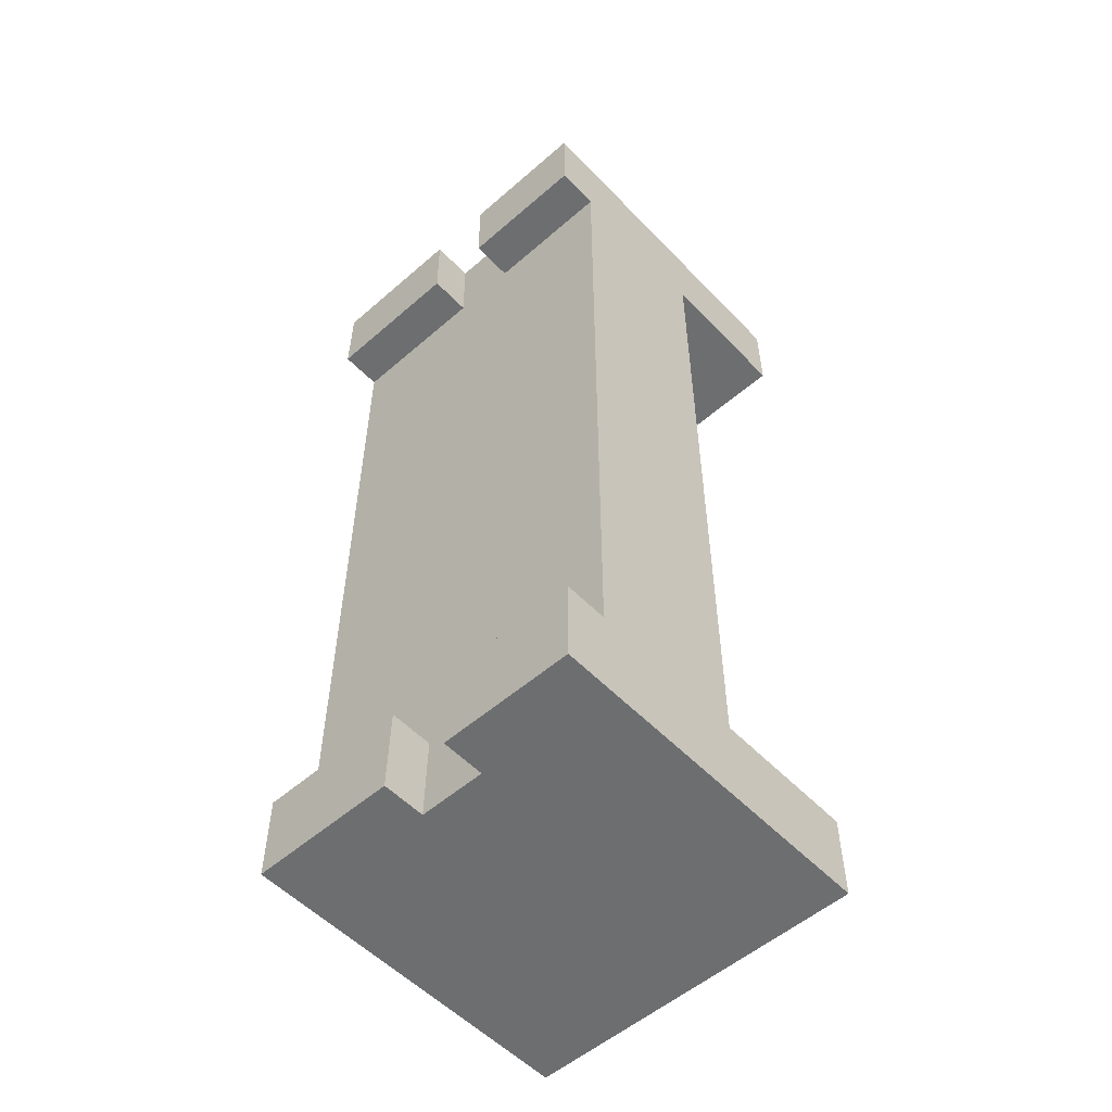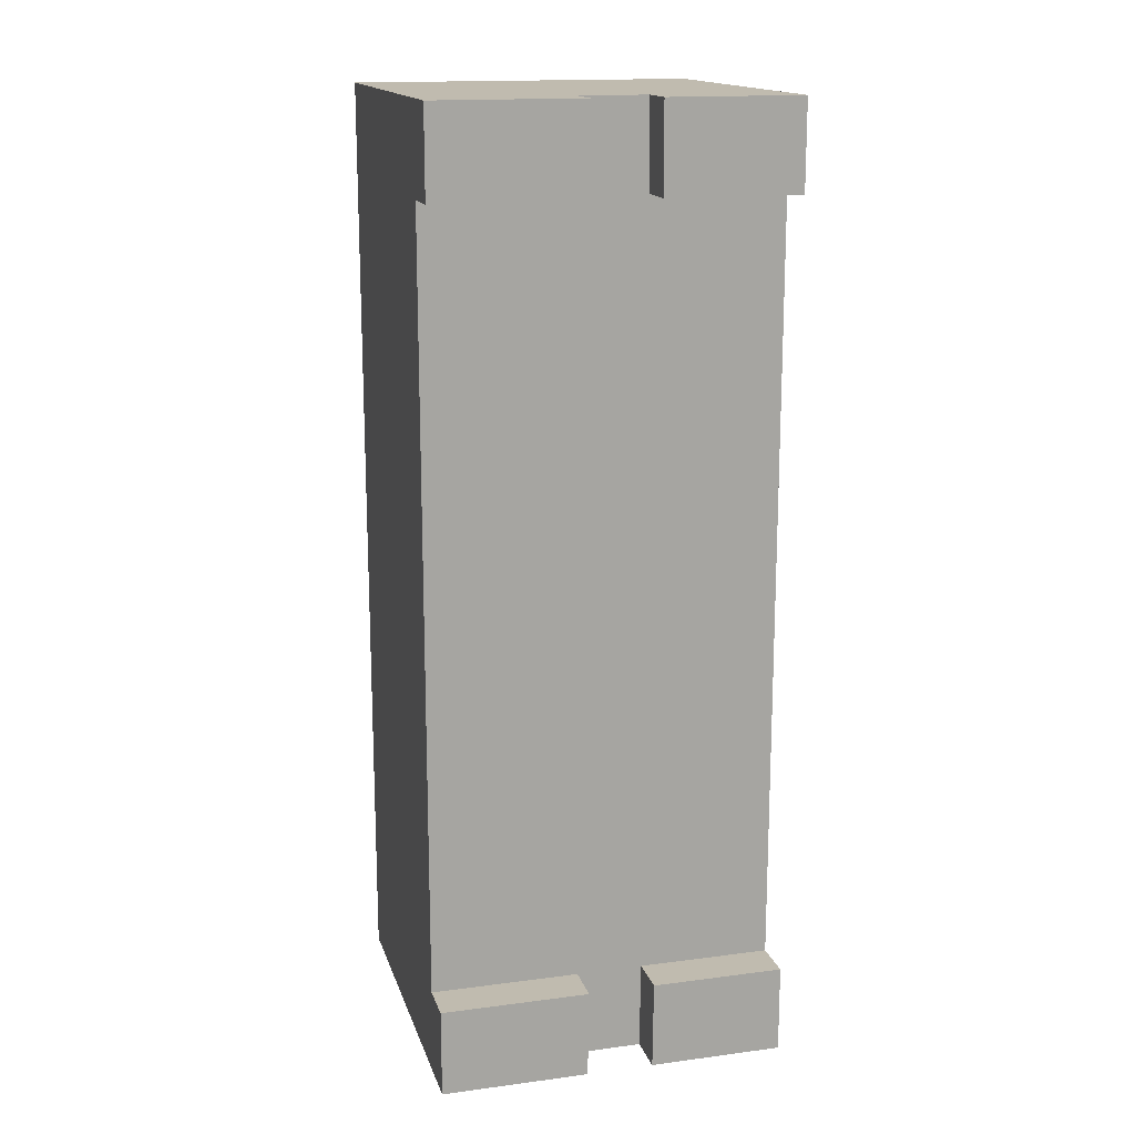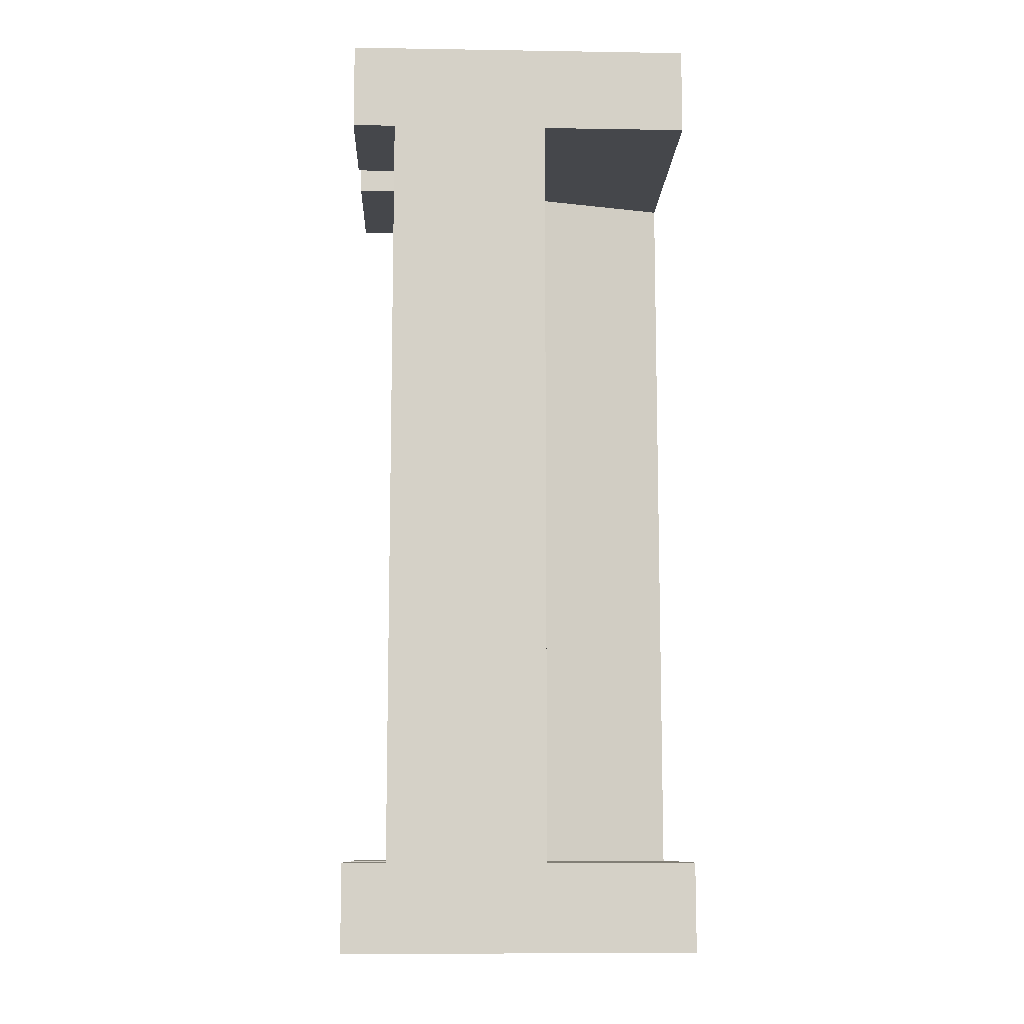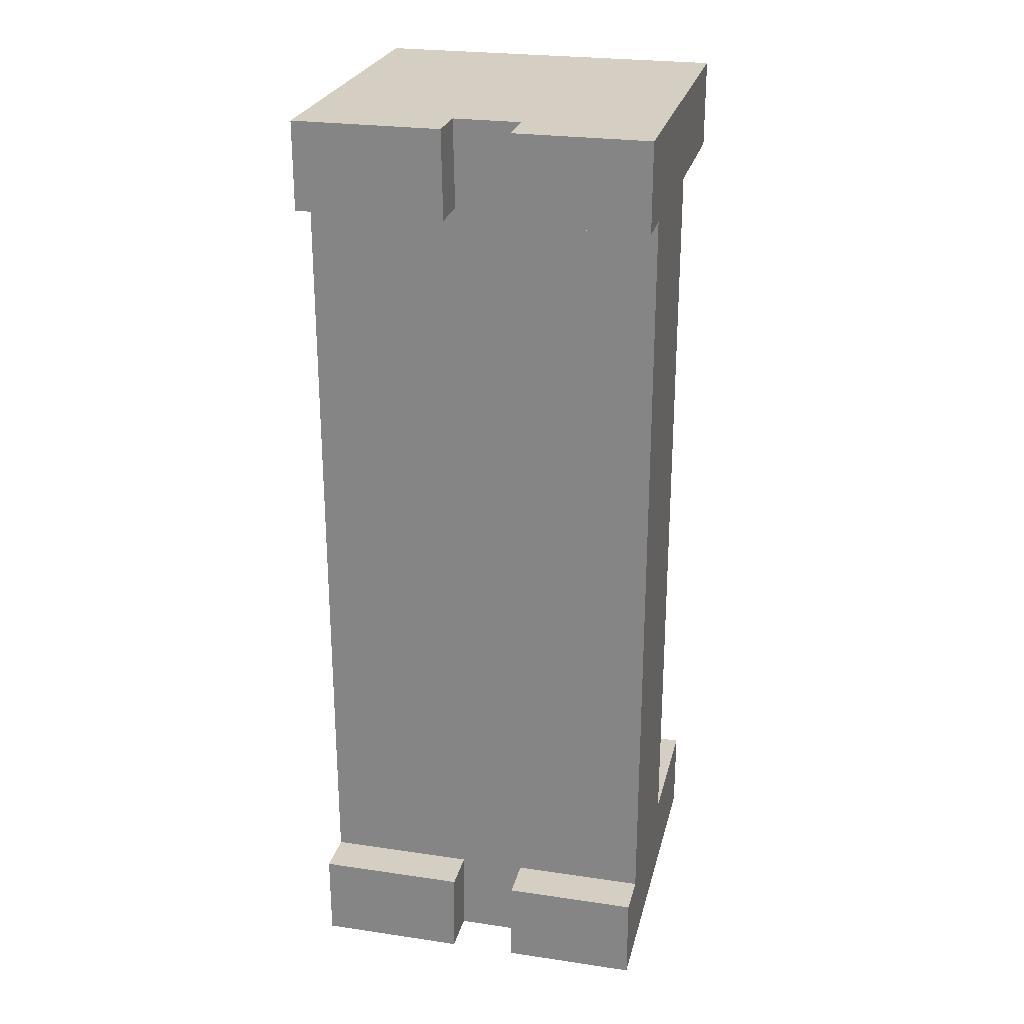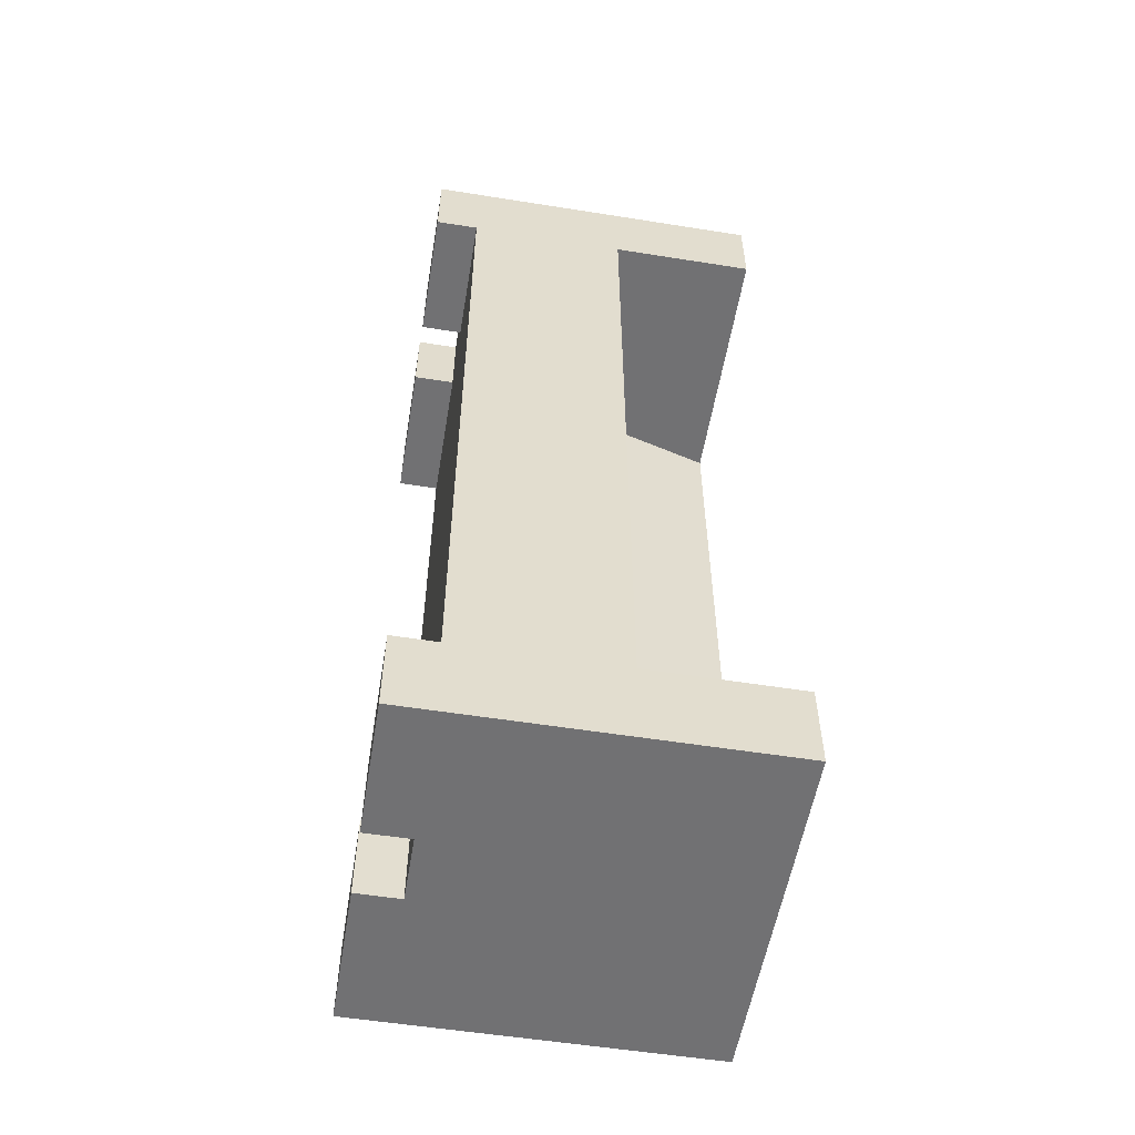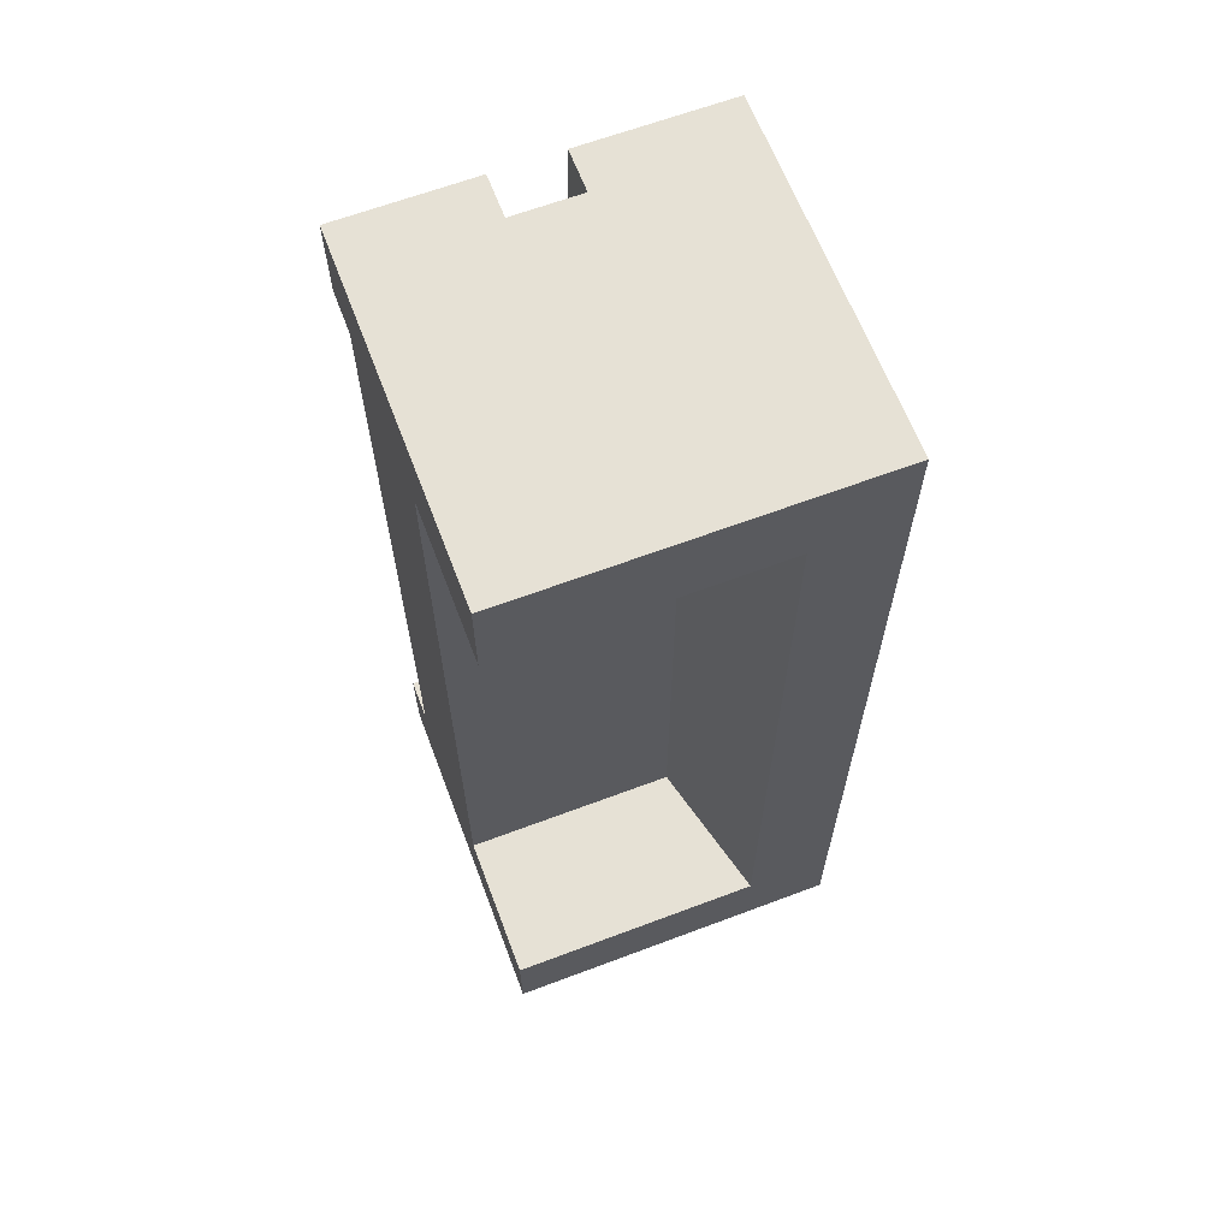
<metadata>
{"format":"obj","ext":"obj","renderer":"f3d","projection":"perspective","resolution":1024,"background":"white","views":[{"elev":-54.3,"azim":42.6,"up":"+Z"},{"elev":15.9,"azim":-15.2,"up":"+Z"},{"elev":-10.3,"azim":87.7,"up":"+Z"},{"elev":25.4,"azim":13.3,"up":"+Z"},{"elev":-55.3,"azim":80.5,"up":"+Z"},{"elev":64.3,"azim":159.2,"up":"+Z"}]}
</metadata>
<code>
g default
v -62.91 32.59 309.8
v 33.65 32.59 309.8
v -62.91 234.1 309.8
v -5.387 234.1 309.8
v -62.91 234.1 -309.8
v -5.387 234.1 -309.8
v -62.91 32.59 -309.8
v 33.65 32.59 -309.8
v -5.387 234.1 -252.4
v -62.91 234.1 -252.4
v -62.91 32.59 -252.4
v 34.53 32.59 -252.4
v -5.387 234.1 252.4
v -62.91 234.1 252.4
v -62.91 32.59 252.4
v 34.53 32.59 252.4
v 165.5 32.59 252.4
v 165.5 32.59 309.8
v 165.5 234.1 252.4
v 165.5 234.1 309.8
v 165.5 32.59 -252.4
v 165.5 234.1 -252.4
v 165.5 32.59 -309.8
v 165.5 234.1 -309.8
v -62.91 137.4 309.8
v -5.387 137.4 309.8
v 165.5 137.4 309.8
v 165.5 137.4 252.4
v 19.74 137.4 252.4
v 19.74 137.4 -252.4
v 165.5 137.4 -252.4
v 165.5 137.4 -309.8
v -5.387 137.4 -309.8
v -62.91 137.4 -309.8
v -62.91 137.4 -252.4
v -62.91 137.4 252.4
v 121.5 32.59 309.8
v 108.5 137.4 309.8
v 108.5 234.1 309.8
v 108.5 234.1 252.4
v 116.9 137.4 252.4
v 121.8 32.59 252.4
v 77.6 32.59 309.8
v 51.57 137.4 309.8
v 51.57 234.1 309.8
v 51.57 234.1 252.4
v 68.32 137.4 252.4
v 78.19 32.59 252.4
v 1.46 32.59 309.8
v -24.56 137.4 309.8
v -24.56 234.1 309.8
v -24.56 234.1 252.4
v -24.56 234.1 -252.4
v -24.56 234.1 -309.8
v -24.56 137.4 -309.8
v 1.46 32.59 -309.8
v 2.052 32.59 -252.4
v 2.052 32.59 252.4
v -30.73 32.59 309.8
v -43.74 137.4 309.8
v -43.74 234.1 309.8
v -43.74 234.1 252.4
v -43.74 234.1 -252.4
v -43.74 234.1 -309.8
v -43.74 137.4 -309.8
v -30.73 32.59 -309.8
v -30.43 32.59 -252.4
v -30.43 32.59 252.4
v 121.8 32.59 -252.4
v 116.9 137.4 -252.4
v 108.5 234.1 -252.4
v 108.5 234.1 -309.8
v 108.5 137.4 -309.8
v 121.5 32.59 -309.8
v 78.19 32.59 -252.4
v 68.32 137.4 -252.4
v 51.57 234.1 -252.4
v 51.57 234.1 -309.8
v 51.57 137.4 -309.8
v 77.6 32.59 -309.8
v 165.5 32.59 290.7
v 77.79 32.59 290.7
v 33.94 32.59 290.7
v -62.91 32.59 290.7
v -62.91 137.4 290.7
v -62.91 234.1 290.7
v -43.74 234.1 290.7
v -24.56 234.1 290.7
v -5.387 234.1 290.7
v 51.57 234.1 290.7
v 108.5 234.1 290.7
v 165.5 234.1 290.7
v 165.5 137.4 290.7
v 165.5 32.59 271.5
v 77.99 32.59 271.5
v 34.24 32.59 271.5
v -62.91 32.59 271.5
v -62.91 137.4 271.5
v -62.91 234.1 271.5
v -43.74 234.1 271.5
v -24.56 234.1 271.5
v -5.387 234.1 271.5
v 51.57 234.1 271.5
v 108.5 234.1 271.5
v 165.5 234.1 271.5
v 165.5 137.4 271.5
v 165.5 32.59 -271.5
v 77.99 32.59 -271.5
v 34.24 32.59 -271.5
v -62.91 32.59 -271.5
v -62.91 137.4 -271.5
v -62.91 234.1 -271.5
v -43.74 234.1 -271.5
v -24.56 234.1 -271.5
v -5.387 234.1 -271.5
v 51.57 234.1 -271.5
v 108.5 234.1 -271.5
v 165.5 234.1 -271.5
v 165.5 137.4 -271.5
v 165.5 32.59 -290.7
v 77.79 32.59 -290.7
v 33.94 32.59 -290.7
v -62.91 32.59 -290.7
v -62.91 137.4 -290.7
v -62.91 234.1 -290.7
v -43.74 234.1 -290.7
v -24.56 234.1 -290.7
v -5.387 234.1 -290.7
v 51.57 234.1 -290.7
v 108.5 234.1 -290.7
v 165.5 234.1 -290.7
v 165.5 137.4 -290.7
v -62.91 3.962 252.4
v -30.43 3.962 252.4
v -30.53 3.962 271.5
v -62.91 3.962 271.5
v 2.052 3.962 252.4
v 1.854 3.962 271.5
v 34.53 3.962 252.4
v 34.24 3.962 271.5
v 1.657 3.962 290.7
v 1.46 3.962 309.8
v 33.94 3.962 290.7
v 33.65 3.962 309.8
v -30.63 3.962 290.7
v -30.73 3.962 309.8
v -62.91 3.962 290.7
v -62.91 3.962 309.8
v -62.91 3.962 -309.8
v -30.73 3.962 -309.8
v -30.63 3.962 -290.7
v -62.91 3.962 -290.7
v 1.46 3.962 -309.8
v 1.657 3.962 -290.7
v 33.65 3.962 -309.8
v 33.94 3.962 -290.7
v 1.854 3.962 -271.5
v 2.052 3.962 -252.4
v 34.24 3.962 -271.5
v 34.53 3.962 -252.4
v -30.53 3.962 -271.5
v -30.43 3.962 -252.4
v -62.91 3.962 -271.5
v -62.91 3.962 -252.4
v 121.8 3.962 252.4
v 121.7 3.962 271.5
v 165.5 3.962 252.4
v 165.5 3.962 271.5
v 78.19 3.962 252.4
v 77.99 3.962 271.5
v 121.6 3.962 290.7
v 121.5 3.962 309.8
v 165.5 3.962 290.7
v 165.5 3.962 309.8
v 77.79 3.962 290.7
v 77.6 3.962 309.8
v 121.5 3.962 -309.8
v 121.6 3.962 -290.7
v 165.5 3.962 -309.8
v 165.5 3.962 -290.7
v 77.6 3.962 -309.8
v 77.79 3.962 -290.7
v 121.7 3.962 -271.5
v 121.8 3.962 -252.4
v 165.5 3.962 -271.5
v 165.5 3.962 -252.4
v 77.99 3.962 -271.5
v 78.19 3.962 -252.4
v 34.53 32.59 -252.4
v 34.53 32.59 -252.4
v 34.53 32.59 -252.4
v 34.53 32.59 -252.4
v 34.53 32.59 -252.4
v 34.53 32.59 -252.4
v 34.53 32.59 252.4
v 34.53 32.59 252.4
v 34.53 32.59 252.4
v 34.53 32.59 252.4
v 34.53 32.59 252.4
v 34.53 32.59 252.4
v 165.5 32.59 252.4
v 165.5 32.59 252.4
v 165.5 32.59 252.4
v 165.5 32.59 252.4
v 165.5 32.59 252.4
v 165.5 32.59 252.4
v 165.5 32.59 -252.4
v 165.5 32.59 -252.4
v 165.5 32.59 -252.4
v 165.5 32.59 -252.4
v 165.5 32.59 -252.4
v 165.5 32.59 -252.4
v 165.5 137.4 252.4
v 165.5 137.4 252.4
v 165.5 137.4 252.4
v 165.5 137.4 252.4
v 165.5 137.4 252.4
v 165.5 137.4 252.4
v 19.74 137.4 252.4
v 19.74 137.4 252.4
v 19.74 137.4 252.4
v 19.74 137.4 252.4
v 19.74 137.4 -252.4
v 19.74 137.4 -252.4
v 19.74 137.4 -252.4
v 19.74 137.4 -252.4
v 165.5 137.4 -252.4
v 165.5 137.4 -252.4
v 165.5 137.4 -252.4
v 165.5 137.4 -252.4
v 165.5 137.4 -252.4
v 165.5 137.4 -252.4
v 116.9 137.4 252.4
v 116.9 137.4 252.4
v 116.9 137.4 252.4
v 116.9 137.4 252.4
v 116.9 137.4 252.4
v 121.8 32.59 252.4
v 121.8 32.59 252.4
v 121.8 32.59 252.4
v 121.8 32.59 252.4
v 121.8 32.59 252.4
v 68.32 137.4 252.4
v 68.32 137.4 252.4
v 68.32 137.4 252.4
v 68.32 137.4 252.4
v 68.32 137.4 252.4
v 78.19 32.59 252.4
v 78.19 32.59 252.4
v 78.19 32.59 252.4
v 78.19 32.59 252.4
v 78.19 32.59 252.4
v 78.19 32.59 252.4
v 121.8 32.59 -252.4
v 121.8 32.59 -252.4
v 121.8 32.59 -252.4
v 121.8 32.59 -252.4
v 121.8 32.59 -252.4
v 116.9 137.4 -252.4
v 116.9 137.4 -252.4
v 116.9 137.4 -252.4
v 116.9 137.4 -252.4
v 116.9 137.4 -252.4
v 78.19 32.59 -252.4
v 78.19 32.59 -252.4
v 78.19 32.59 -252.4
v 78.19 32.59 -252.4
v 78.19 32.59 -252.4
v 78.19 32.59 -252.4
v 68.32 137.4 -252.4
v 68.32 137.4 -252.4
v 68.32 137.4 -252.4
v 68.32 137.4 -252.4
v 68.32 137.4 -252.4
g pCube1
f 25 60 61 3
f 99 100 62 14
f 5 64 65 34
f 133 134 135 136
f 106 28 19 105
f 36 98 99 14
f 125 126 64 5
f 34 124 125 5
f 149 150 151 152
f 131 132 32 24
f 14 62 63 10
f 35 36 14 10
f 11 67 68 15
f 13 222 226 9
f 96 197 249 95
f 244 29 13 46
f 13 102 103 46
f 4 26 44 45
f 9 30 76 77
f 122 8 80 121
f 79 33 6 78
f 6 128 129 78
f 1 59 60 25
f 44 26 2 43
f 106 94 206 213
f 199 220 246 236 218 203 240 252
f 230 215 205 212
f 271 224 192 266
f 32 132 120 23
f 8 33 79 80
f 34 65 66 7
f 7 123 124 34
f 11 15 36 35
f 15 97 98 36
f 225 221 247 237 214 228 260 274
f 41 242 202 216
f 200 193 268 255 209 204 241 253
f 194 223 273 70 31 211 257 269
f 27 38 37 18
f 39 38 27 20
f 40 104 105 19
f 217 235 40 19
f 47 250 239 233
f 166 165 167 168
f 38 44 43 37
f 45 44 38 39
f 46 103 104 40
f 234 245 46 40
f 219 198 251 243
f 170 169 165 166
f 49 2 26 50
f 51 50 26 4
f 52 101 102 13
f 53 52 13 9
f 54 127 128 6
f 55 54 6 33
f 56 55 33 8
f 154 153 155 156
f 58 57 191 196
f 138 137 139 140
f 59 49 50 60
f 61 60 50 51
f 62 100 101 52
f 63 62 52 53
f 64 126 127 54
f 65 64 54 55
f 66 65 55 56
f 151 150 153 154
f 68 67 57 58
f 135 134 137 138
f 229 263 258 210
f 71 262 227 22
f 72 130 131 24
f 32 73 72 24
f 74 73 32 23
f 178 177 179 180
f 261 272 267 256
f 77 270 259 71
f 78 129 130 72
f 73 79 78 72
f 80 79 73 74
f 182 181 177 178
f 172 171 173 174
f 176 175 171 172
f 2 83 82 43
f 142 141 143 144
f 146 145 141 142
f 147 145 146 148
f 85 84 1 25
f 86 85 25 3
f 3 61 87 86
f 88 87 61 51
f 89 88 51 4
f 90 89 4 45
f 91 90 45 39
f 92 91 39 20
f 27 93 92 20
f 18 81 93 27
f 171 166 168 173
f 175 170 166 171
f 83 96 95 82
f 141 138 140 143
f 145 135 138 141
f 136 135 145 147
f 98 97 84 85
f 99 98 85 86
f 86 87 100 99
f 101 100 87 88
f 102 101 88 89
f 103 102 89 90
f 104 103 90 91
f 105 104 91 92
f 93 106 105 92
f 93 81 94 106
f 184 183 185 186
f 188 187 183 184
f 190 109 108 265
f 158 157 159 160
f 162 161 157 158
f 163 161 162 164
f 111 110 11 35
f 112 111 35 10
f 10 63 113 112
f 114 113 63 53
f 115 114 53 9
f 116 115 9 77
f 117 116 77 71
f 118 117 71 22
f 22 231 119 118
f 107 119 232 208
f 183 178 180 185
f 187 182 178 183
f 109 122 121 108
f 157 154 156 159
f 161 151 154 157
f 152 151 161 163
f 124 123 110 111
f 125 124 111 112
f 112 113 126 125
f 127 126 113 114
f 128 127 114 115
f 129 128 115 116
f 130 129 116 117
f 131 130 117 118
f 118 119 132 131
f 120 132 119 107
f 15 68 134 133
f 97 15 133 136
f 58 16 139 137
f 195 96 140 139
f 68 58 137 134
f 83 2 144 143
f 2 49 142 144
f 49 59 146 142
f 59 1 148 146
f 1 84 147 148
f 96 83 143 140
f 84 97 136 147
f 7 66 150 149
f 123 7 149 152
f 56 8 155 153
f 8 122 156 155
f 66 56 153 150
f 109 12 160 159
f 189 57 158 160
f 57 67 162 158
f 67 11 164 162
f 11 110 163 164
f 122 109 159 156
f 110 123 152 163
f 238 17 167 165
f 201 94 168 167
f 95 48 169 170
f 248 42 165 169
f 81 18 174 173
f 18 37 172 174
f 43 82 175 176
f 37 43 176 172
f 94 81 173 168
f 82 95 170 175
f 74 23 179 177
f 23 120 180 179
f 121 80 181 182
f 80 74 177 181
f 107 21 186 185
f 207 69 184 186
f 264 108 187 188
f 254 75 188 184
f 120 107 185 180
f 108 121 182 187

</code>
